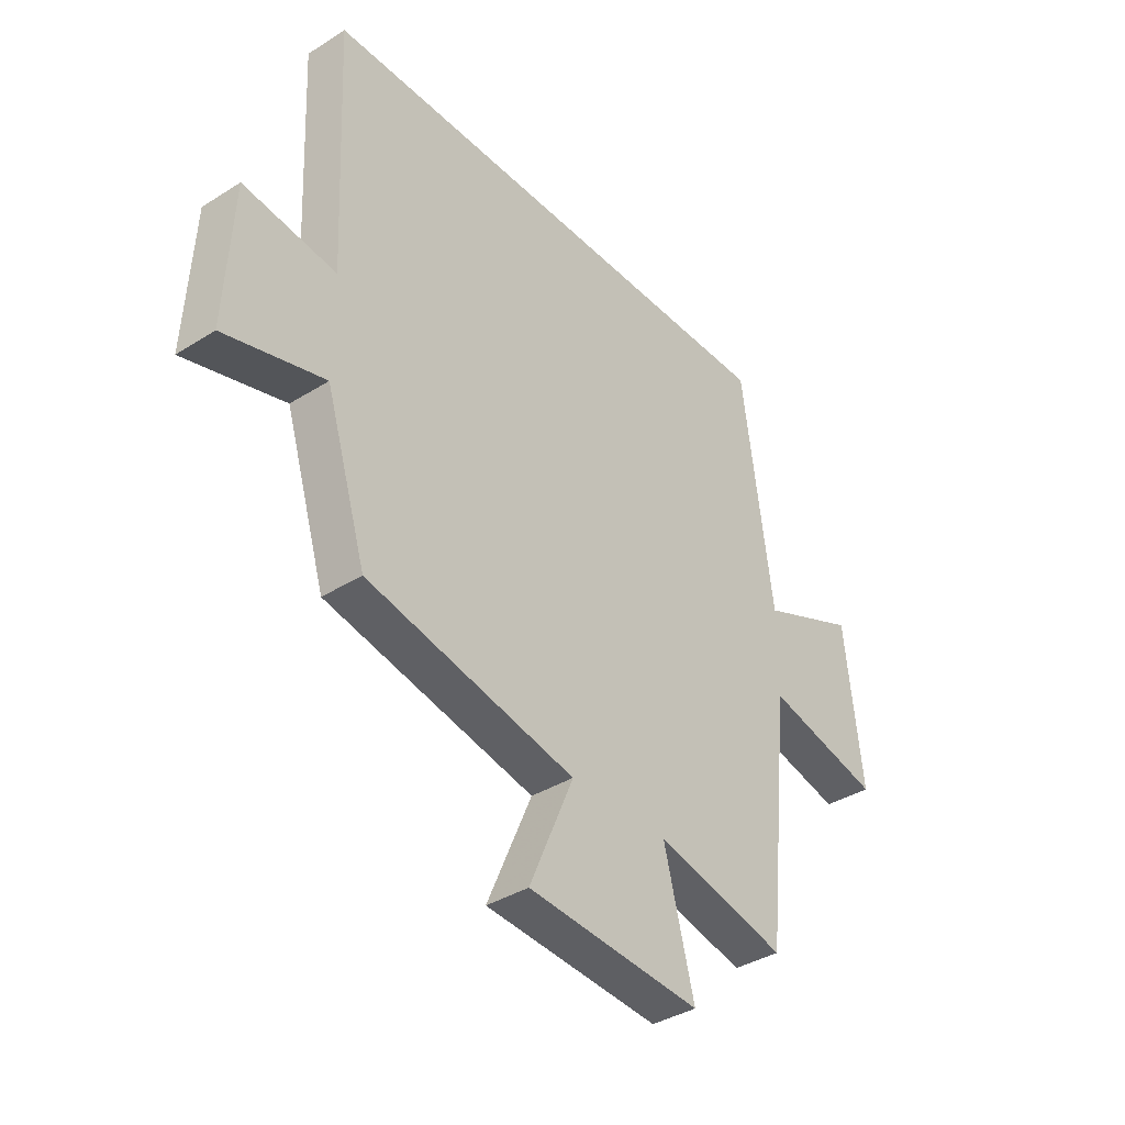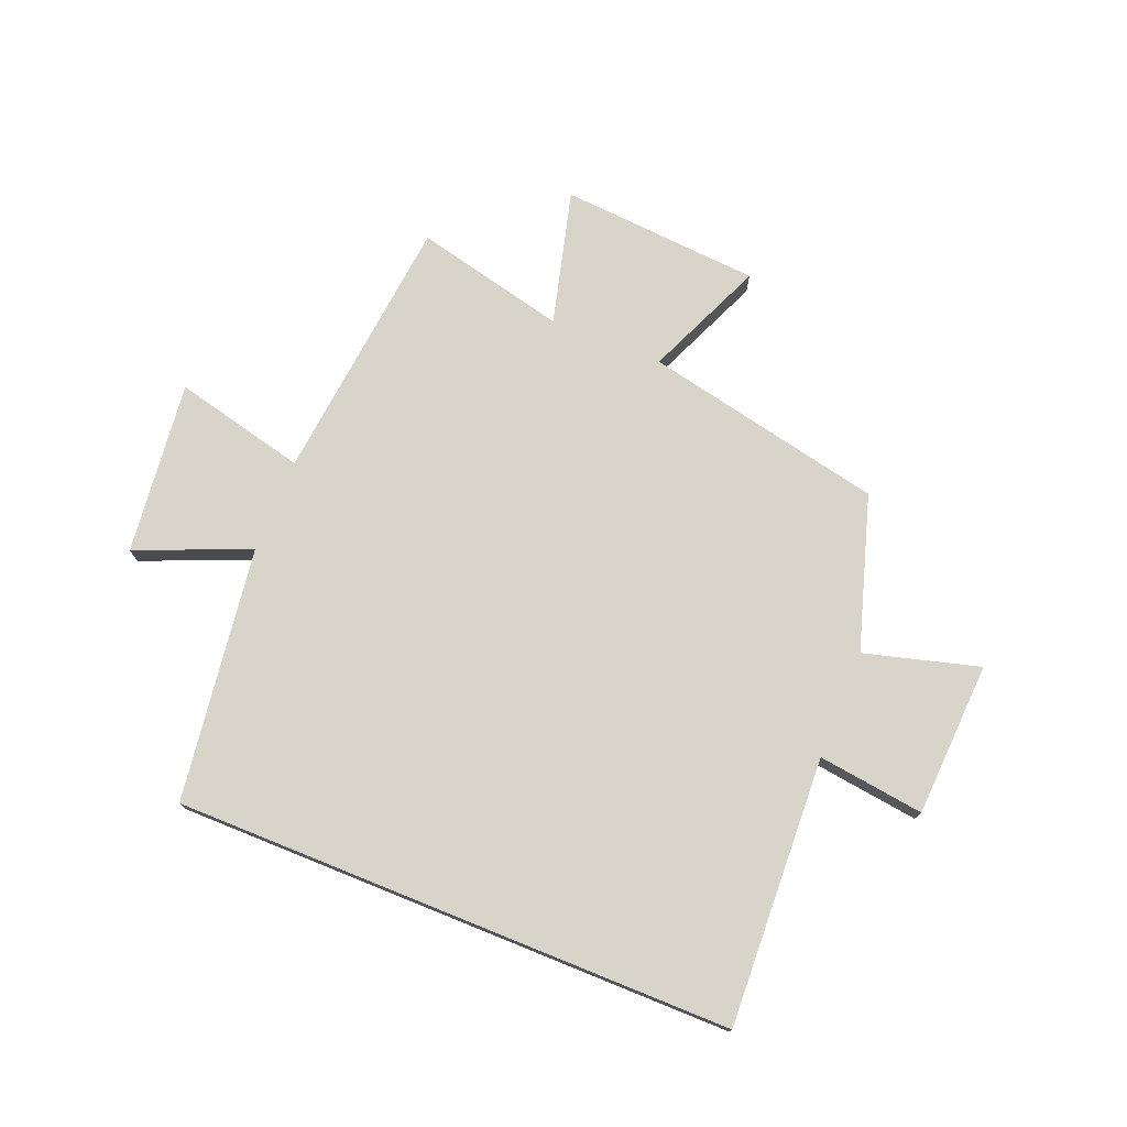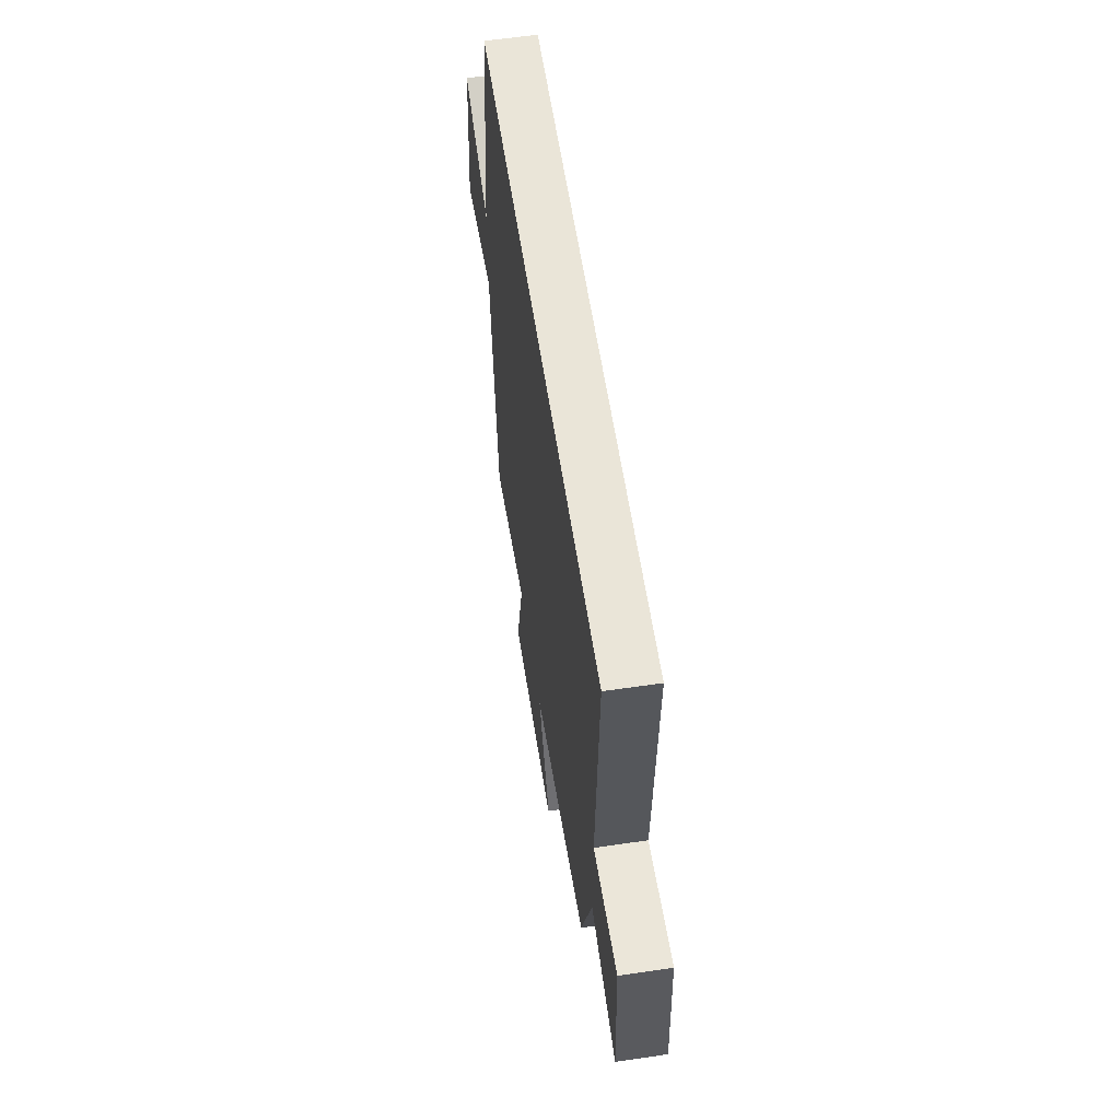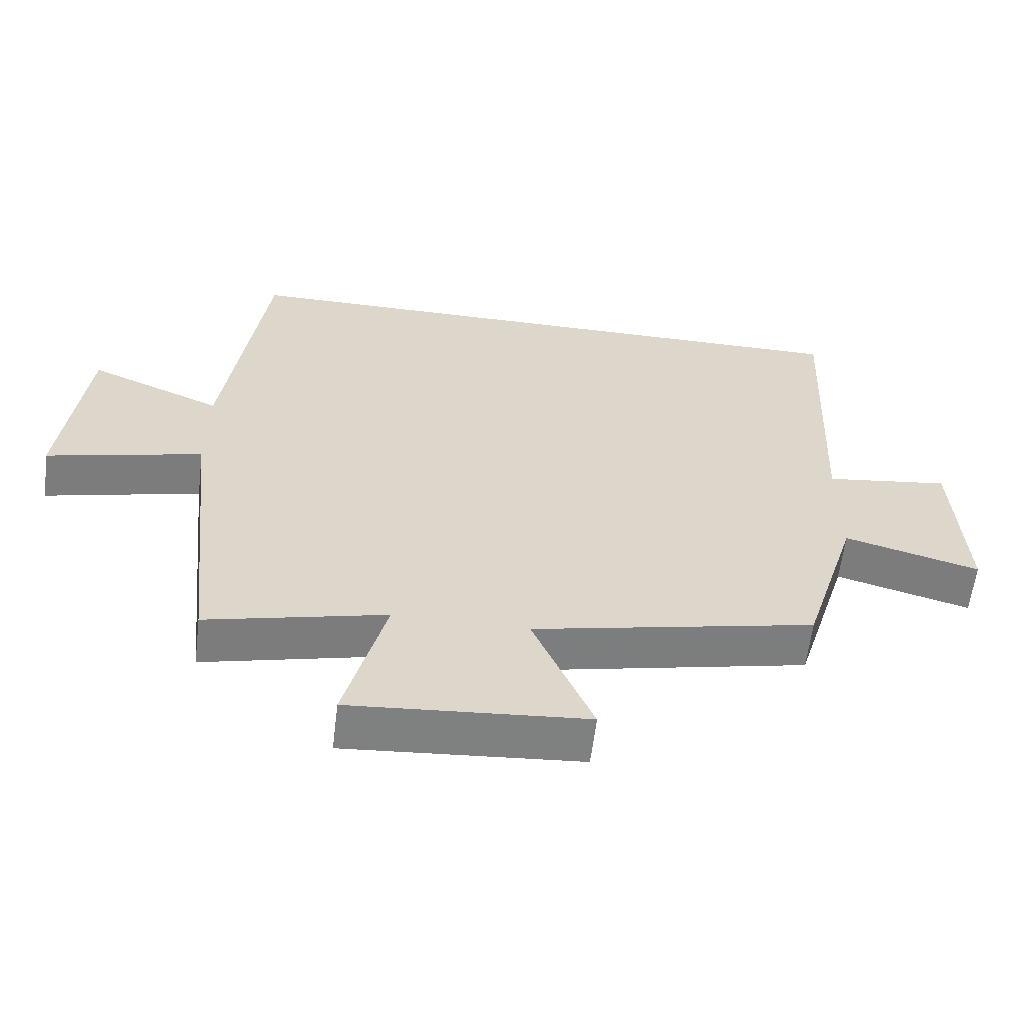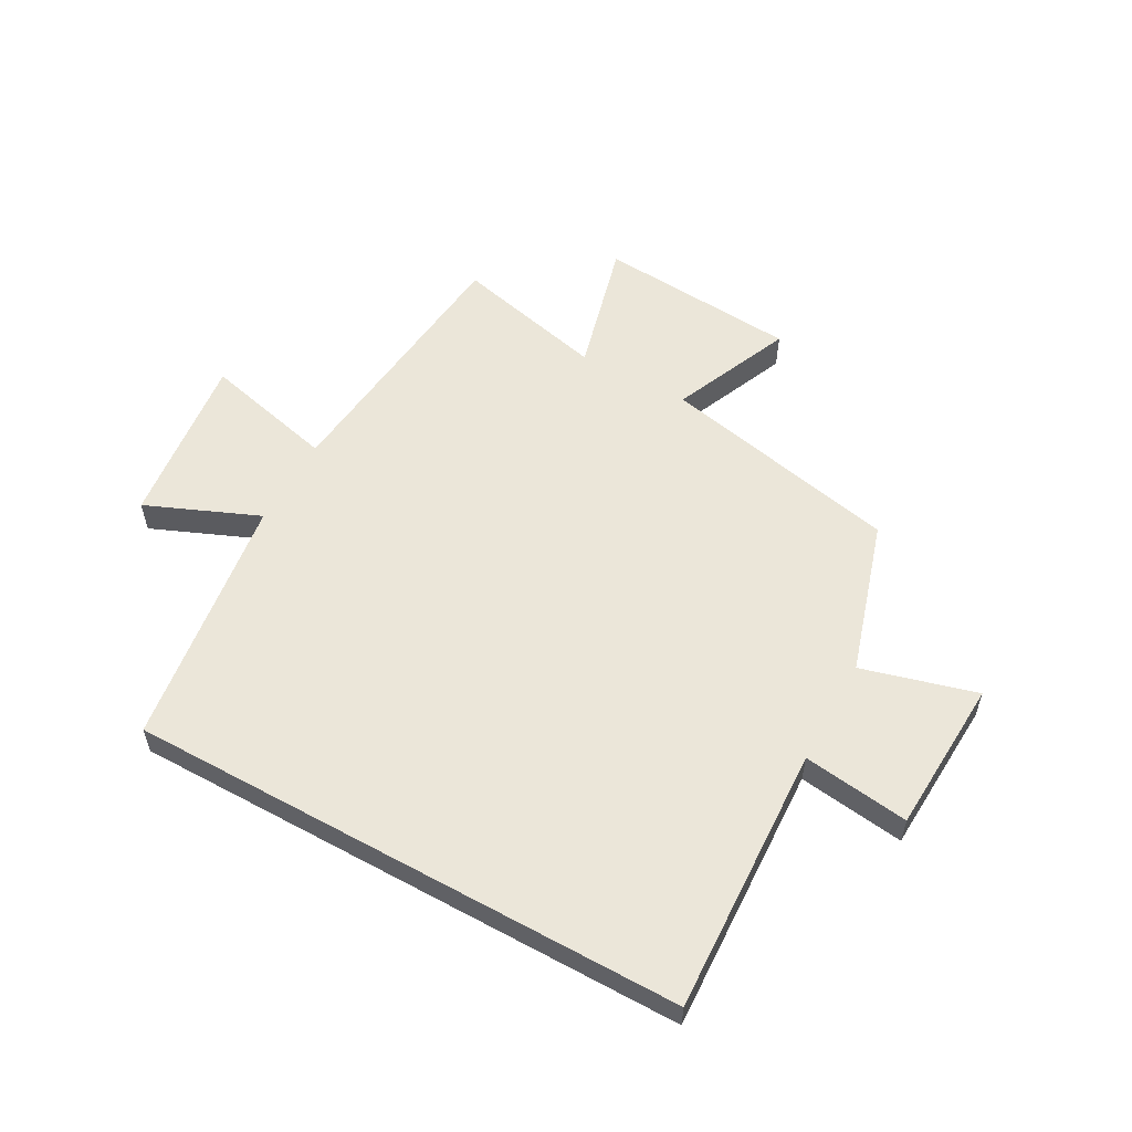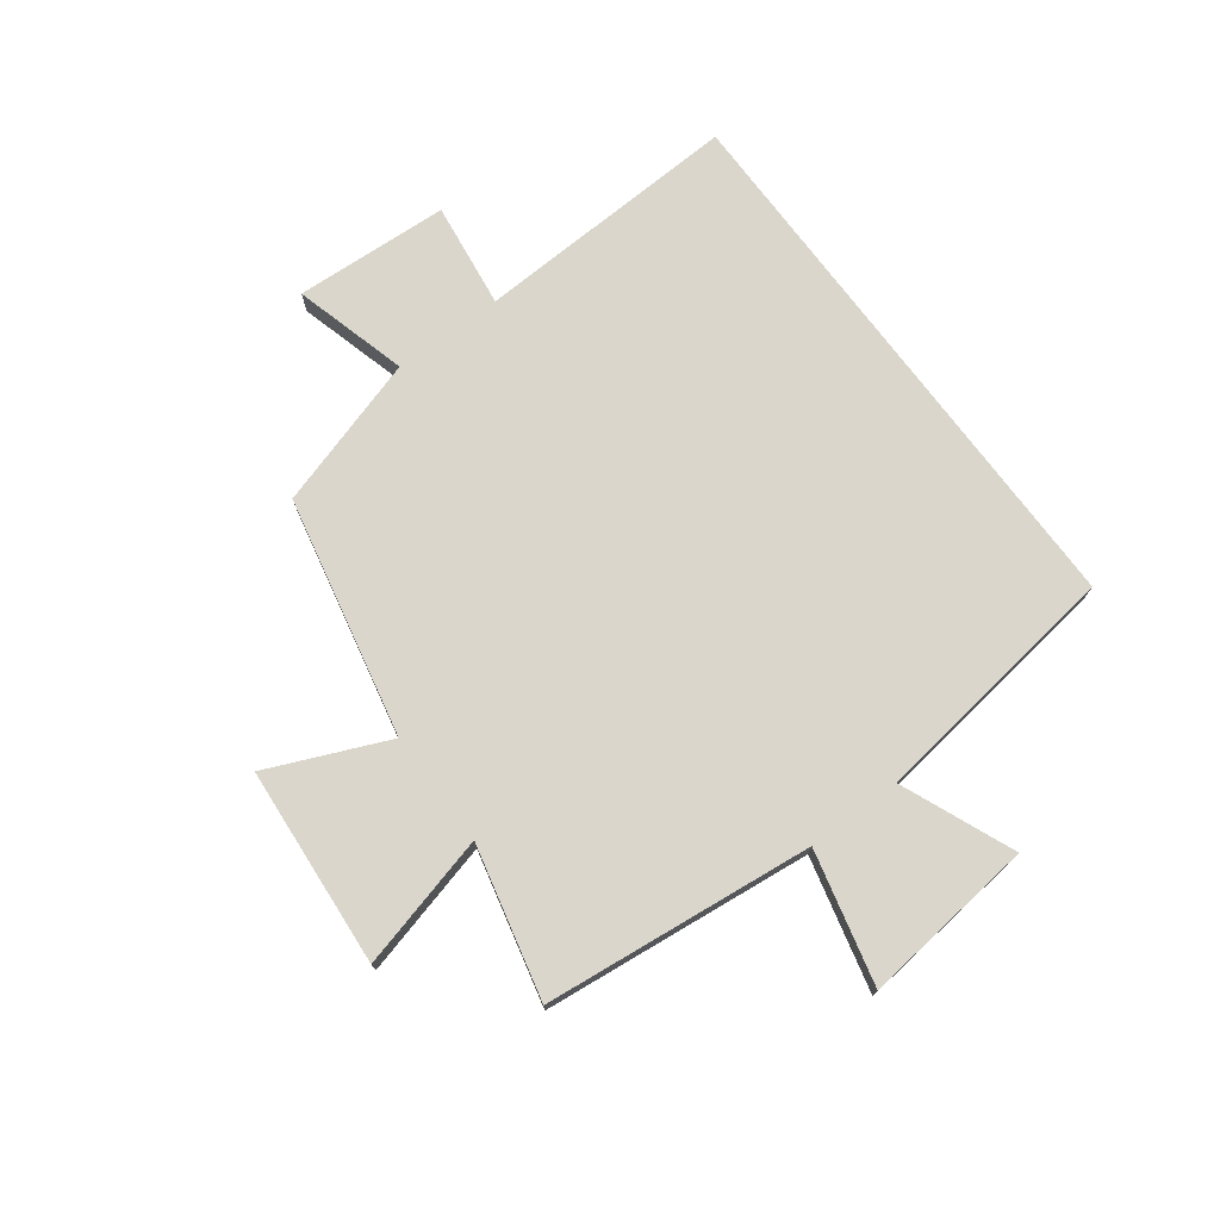
<metadata>
{"format":"obj","ext":"obj","renderer":"f3d","projection":"perspective","resolution":1024,"background":"white","views":[{"elev":-37.5,"azim":128.9,"up":"+Z"},{"elev":75.3,"azim":22.0,"up":"+Y"},{"elev":59.2,"azim":81.4,"up":"+Z"},{"elev":-60.1,"azim":-6.9,"up":"+Z"},{"elev":56.5,"azim":28.9,"up":"+Y"},{"elev":73.9,"azim":-126.7,"up":"+Y"}]}
</metadata>
<code>
v -0.44 0.07 0.5
v 0.521 0.07 0.5
v 0.5 0.07 0.039
v 0.683 0.07 0.063
v 0.697 0.07 -0.203
v 0.5 0.07 -0.149
v 0.419 0.07 -0.412
v 0.006 0.07 -0.5
v 0.094 0.07 -0.705
v -0.25 0.07 -0.731
v -0.19 0.07 -0.5
v -0.451 0.07 -0.562
v -0.5 0.07 -0.099
v -0.728 0.07 -0.154
v -0.694 0.07 0.144
v -0.5 0.07 0.063
v -0.44 0 0.5
v 0.521 0 0.5
v 0.5 0 0.039
v 0.683 0 0.063
v 0.697 0 -0.203
v 0.5 0 -0.149
v 0.419 0 -0.412
v 0.006 0 -0.5
v 0.094 0 -0.705
v -0.25 0 -0.731
v -0.19 0 -0.5
v -0.451 0 -0.562
v -0.5 0 -0.099
v -0.728 0 -0.154
v -0.694 0 0.144
v -0.5 0 0.063
f 13 14 15 16
f 11 12 13 16
f 11 16 1 2
f 8 9 10 11
f 6 7 8 11
f 3 4 5 6
f 3 6 11
f 2 3 11
f 32 31 30 29
f 32 29 28 27
f 18 17 32 27
f 27 26 25 24
f 27 24 23 22
f 22 21 20 19
f 27 22 19
f 27 19 18
f 1 17 18 2
f 2 18 19 3
f 3 19 20 4
f 4 20 21 5
f 5 21 22 6
f 6 22 23 7
f 7 23 24 8
f 8 24 25 9
f 9 25 26 10
f 10 26 27 11
f 11 27 28 12
f 12 28 29 13
f 13 29 30 14
f 14 30 31 15
f 15 31 32 16
f 16 32 17 1

</code>
